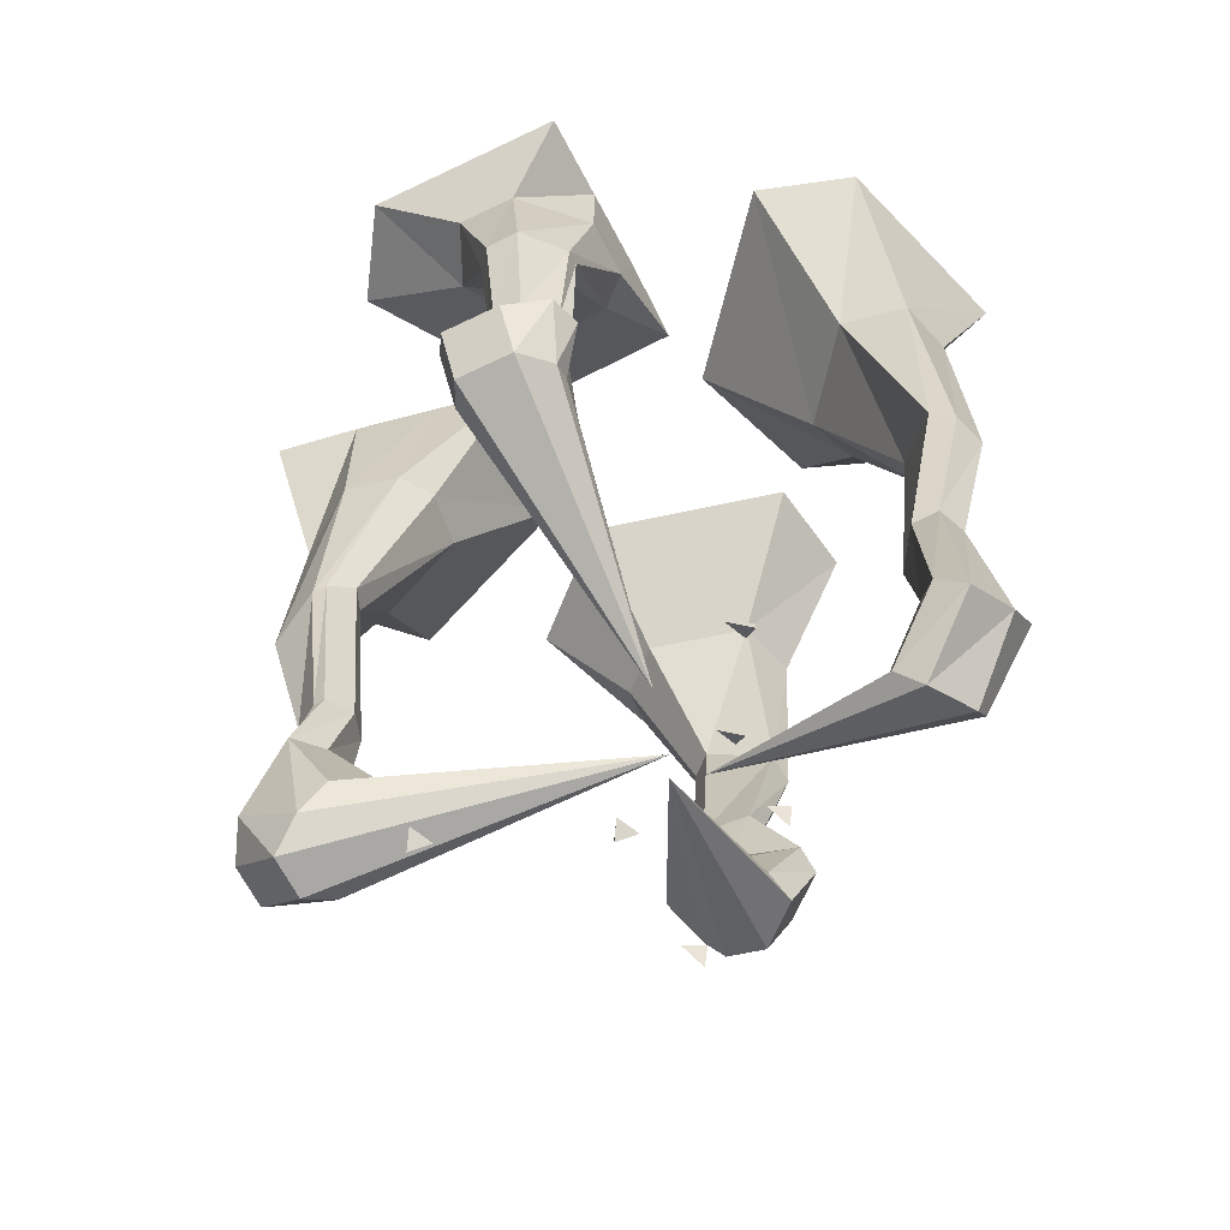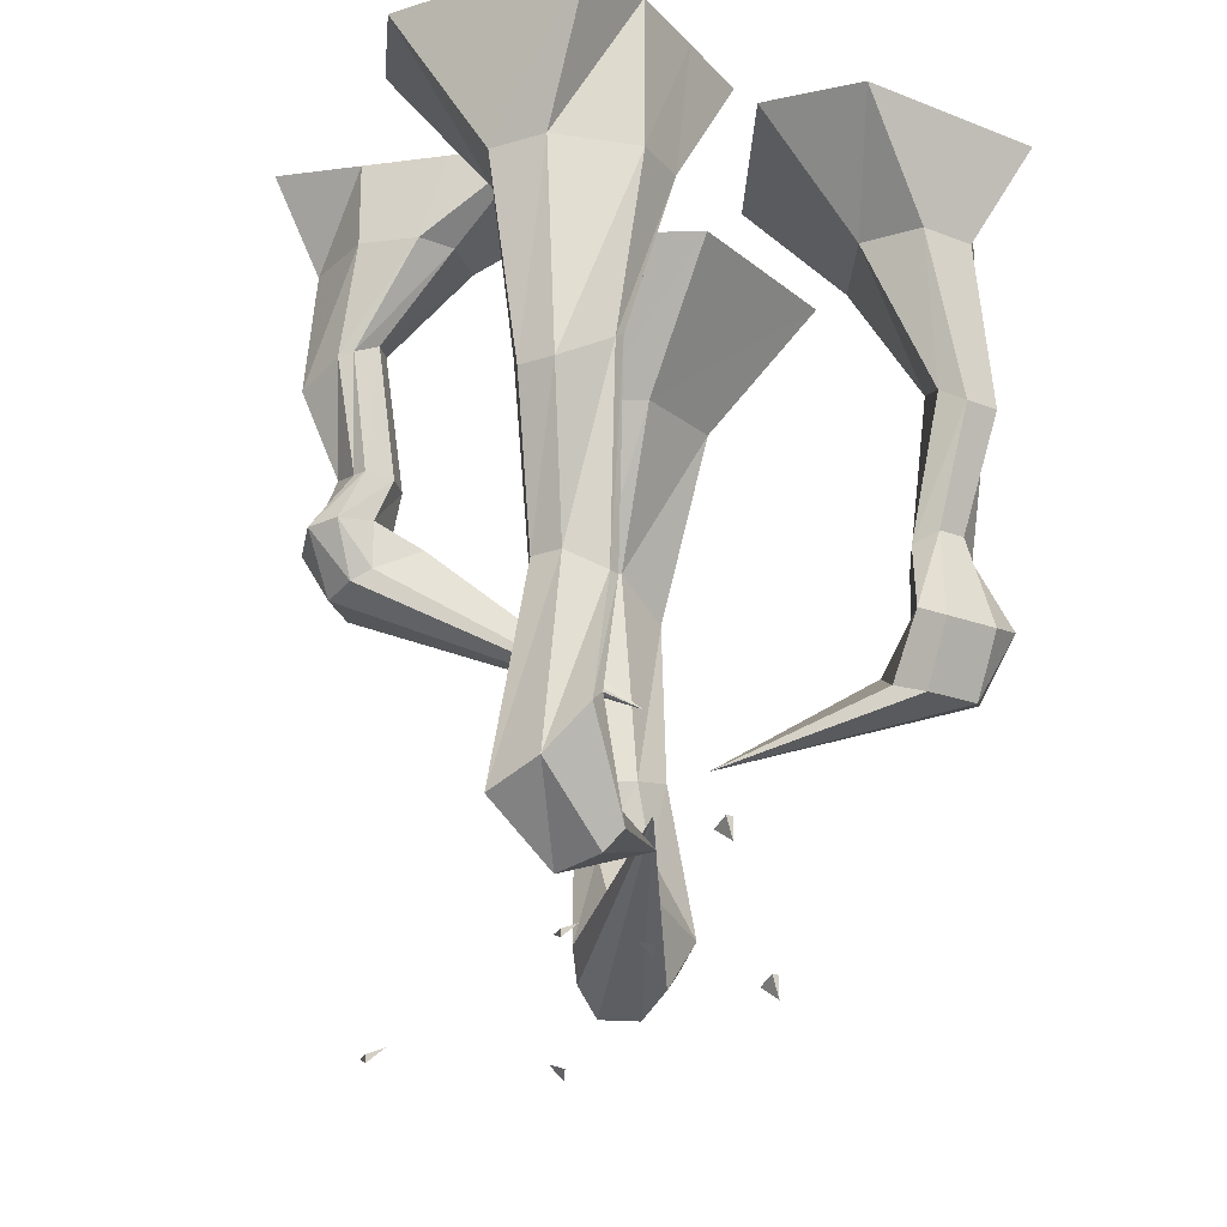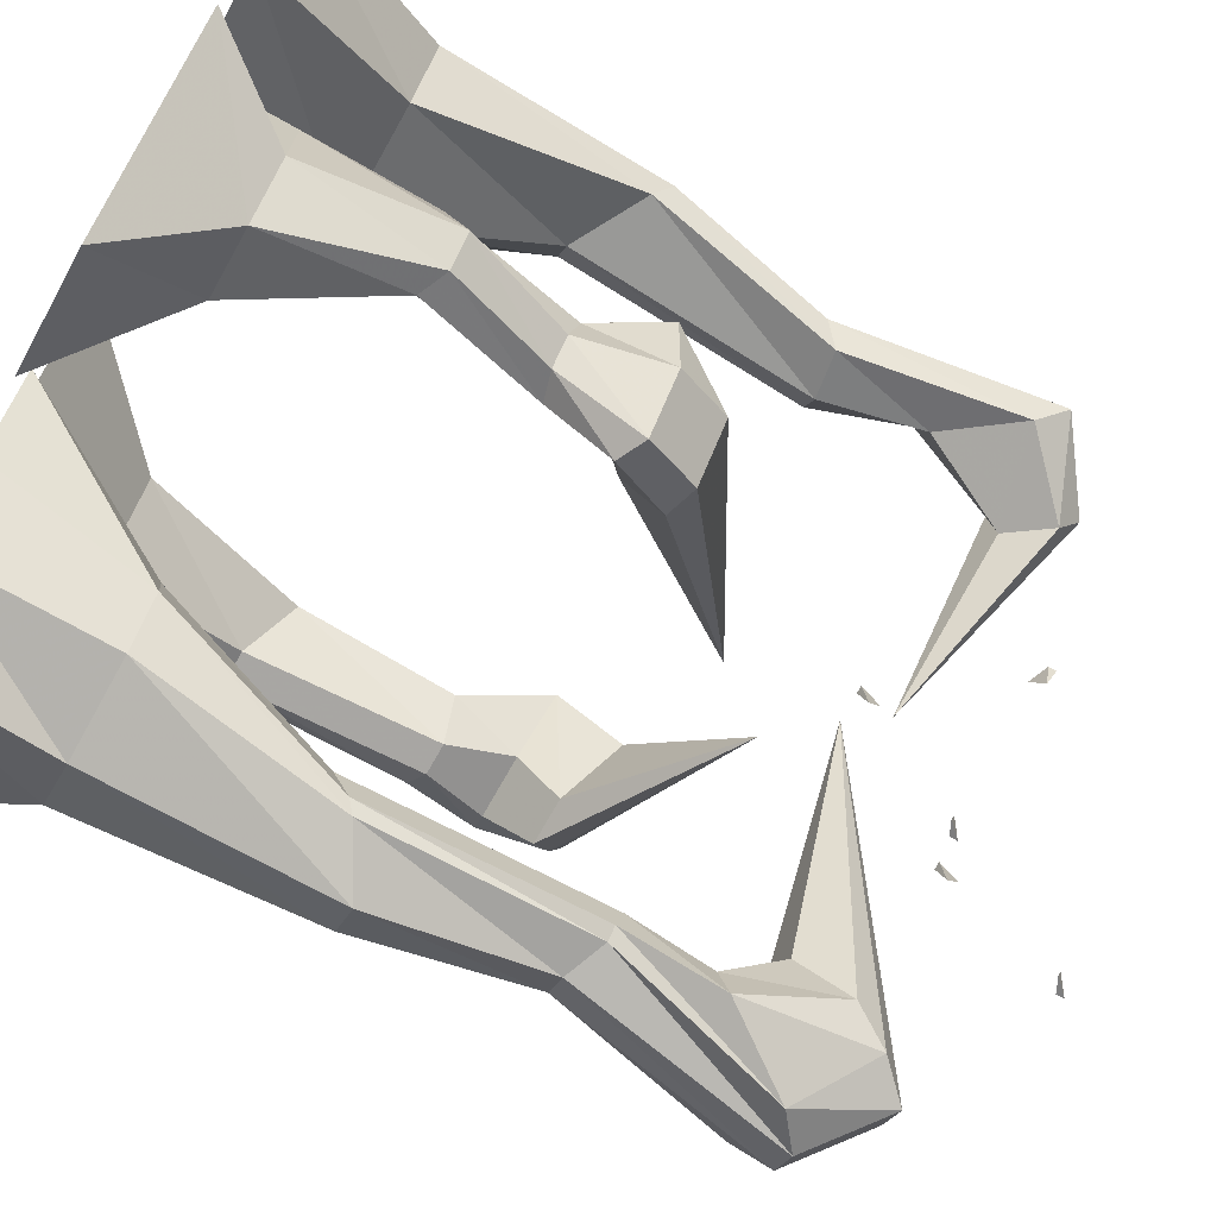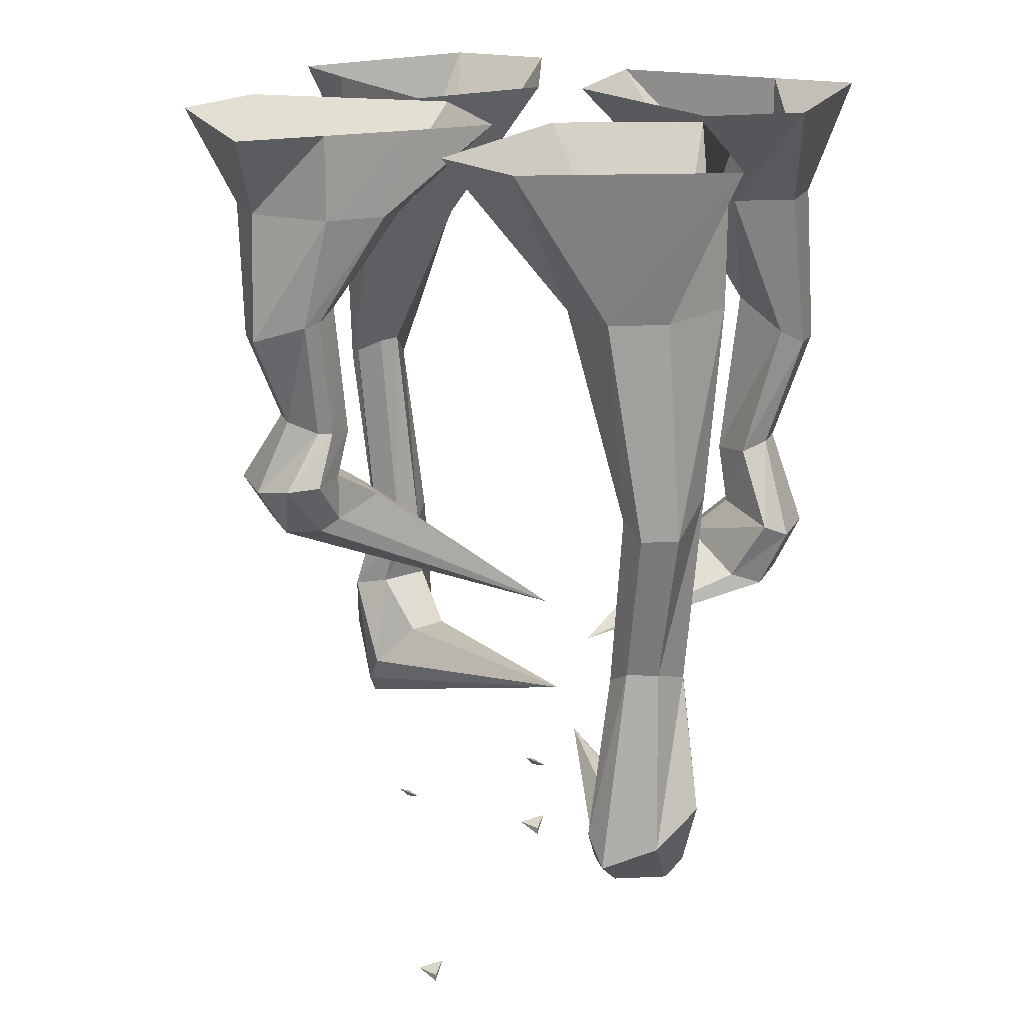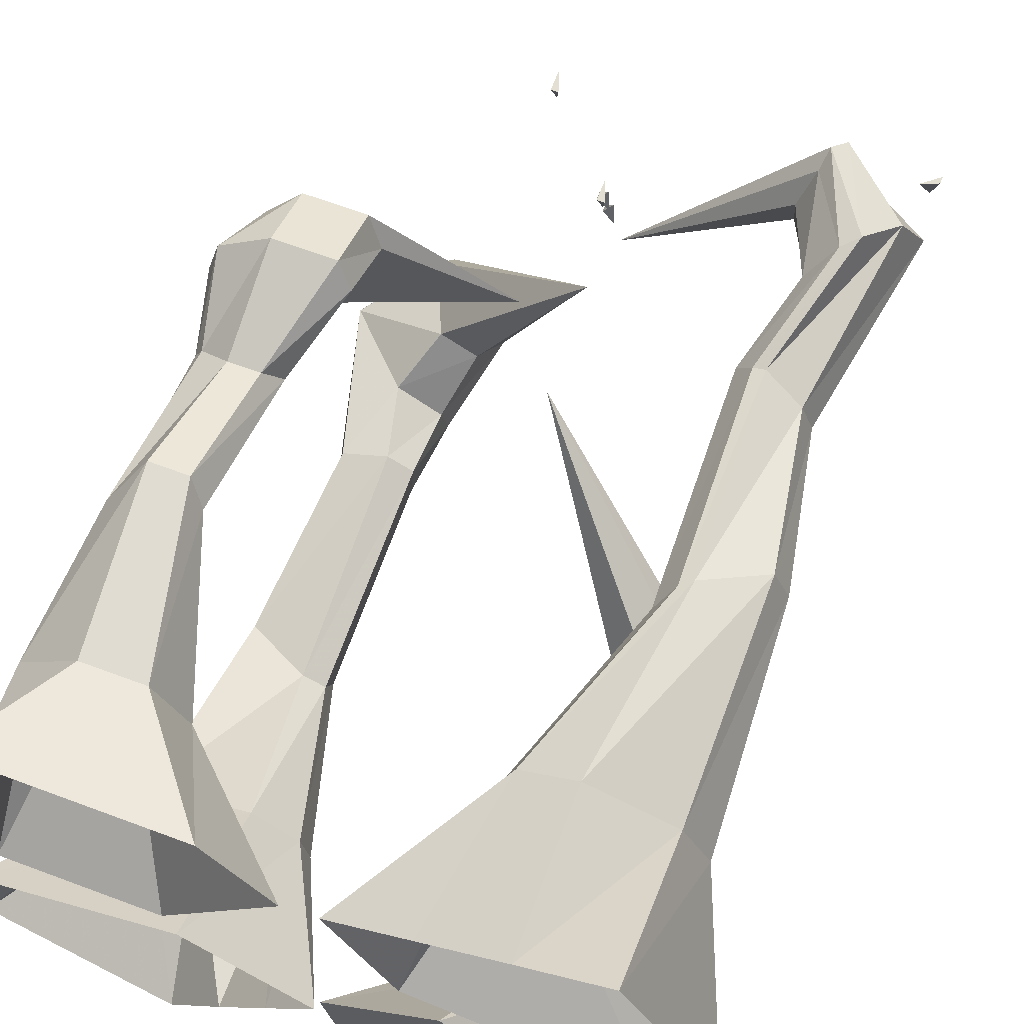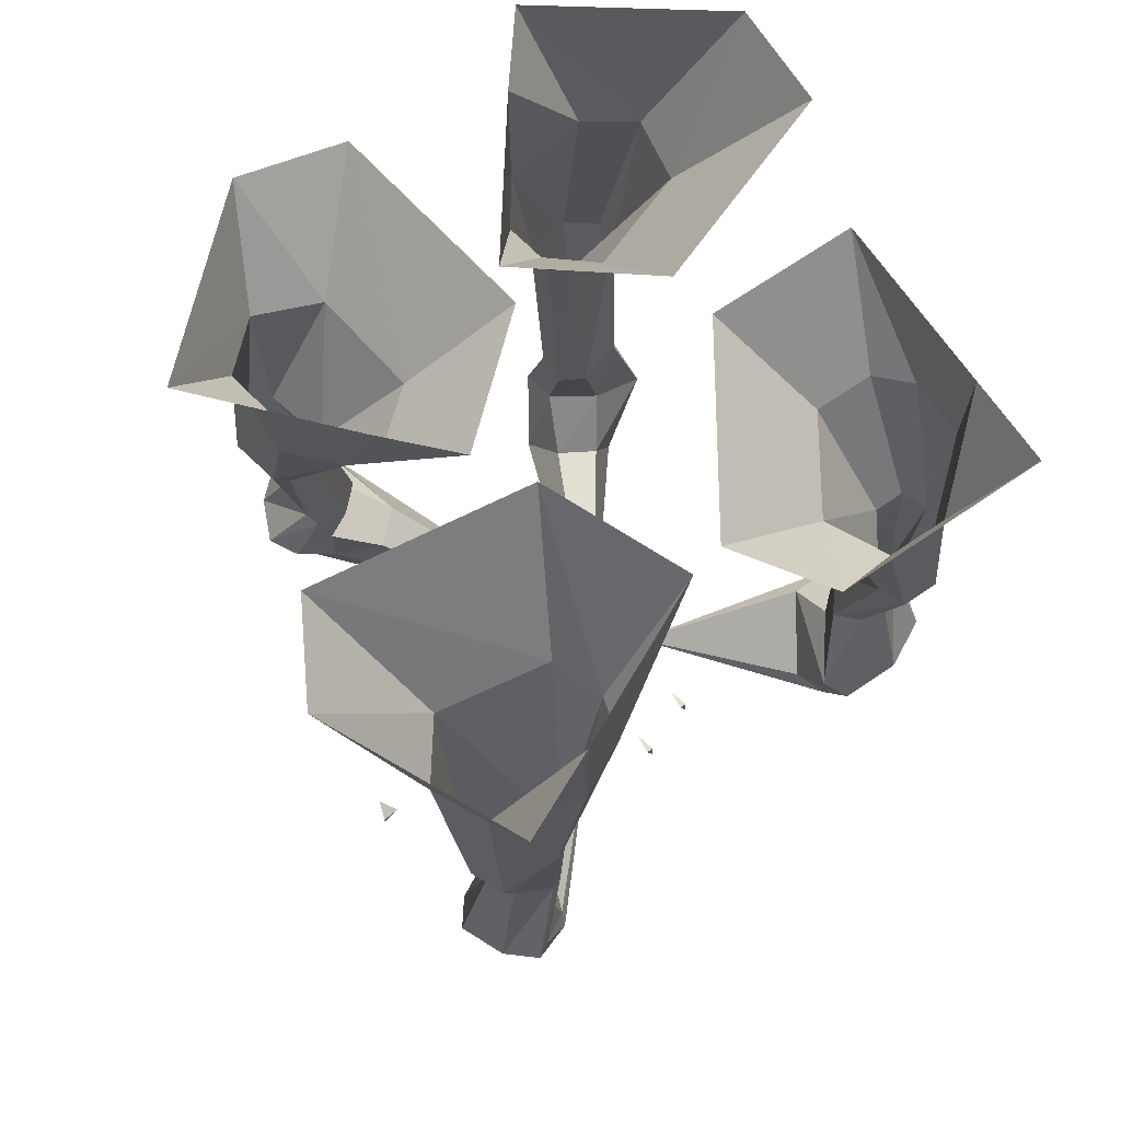
<metadata>
{"format":"obj","ext":"obj","renderer":"f3d","projection":"perspective","resolution":1024,"background":"white","views":[{"elev":-61.4,"azim":-111.1,"up":"+Y"},{"elev":-20.4,"azim":-35.1,"up":"+Y"},{"elev":-72.8,"azim":-119.3,"up":"+Z"},{"elev":19.8,"azim":-68.4,"up":"+Y"},{"elev":66.5,"azim":-159.5,"up":"+Z"},{"elev":69.3,"azim":-34.3,"up":"+Y"}]}
</metadata>
<code>
v -58 -51 -53
v -63 -51 -48
v -58 -88 -47
v -52 -88 -53
v -75 -60 -67
v -68 -60 -73
v -60 -85 -67
v -66 -85 -62
v -61 -57 -72
v -53 -87 -65
v -73 -55 -52
v -67 -87 -52
v -70 -54 -49
v -66 -87 -48
v -38 -25 -43
v -50 -25 -33
v -71 -25 -68
v -59 -25 -79
v -42 -25 -72
v -72 -25 -45
v -61 -25 -33
v -10 -2 -36
v -40 -2 -10
v -88 -2 -63
v -47 -2 -101
v -19 -2 -94
v -72 -2 -45
v -56 -2 -27
v -52 -100 -58
v -63 -100 -48
v -52 -108 -41
v -44 -108 -49
v -72 -105 -69
v -60 -105 -80
v -55 -118 -74
v -67 -118 -63
v -53 -102 -78
v -47 -116 -71
v -77 -102 -57
v -67 -116 -52
v -73 -101 -49
v -63 -113 -48
v -10 -152 -5
v 24 -2 -21
v -8 -2 -46
v 13 -42 -60
v 25 -42 -50
v 35 -2 -103
v 80 -2 -70
v 56 -42 -78
v 43 -42 -87
v 79 -2 -41
v 53 -42 -60
v 20 -2 -84
v 20 -42 -84
v 6 -2 -65
v 11 -42 -71
v 25 -86 -75
v 31 -86 -72
v 49 -100 -85
v 41 -100 -91
v 49 -96 -78
v 27 -92 -86
v 25 -90 -83
v 25 -148 -70
v 32 -148 -66
v 44 -142 -76
v 38 -142 -81
v 44 -146 -69
v 28 -146 -80
v 25 -146 -78
v 25 -168 -75
v 37 -168 -67
v 54 -197 -79
v 46 -196 -88
v 56 -188 -72
v 37 -189 -91
v 24 -170 -85
v 20 -182 -63
v 30 -182 -57
v 38 -212 -73
v 30 -211 -82
v 40 -205 -64
v 22 -203 -80
v 17 -194 -75
v -10 -180 -1
v 42 -32 16
v 58 -32 16
v 58 -67 36
v 50 -67 36
v 50 -32 56
v 34 -32 56
v 44 -78 58
v 54 -78 58
v 26 -32 40
v 40 -74 52
v 66 -32 40
v 62 -71 46
v 66 -32 24
v 62 -70 42
v 42 -131 36
v 58 -131 36
v 54 -142 24
v 42 -142 24
v 50 -137 58
v 34 -137 58
v 34 -154 50
v 50 -154 50
v 30 -134 52
v 30 -151 42
v 62 -134 52
v 58 -151 42
v 64 -132 44
v 58 -148 36
v 26 -2 -8
v 66 -2 -8
v 66 -2 64
v 10 -2 64
v -6 -2 40
v 66 -2 40
v 66 -2 16
v 3 -168 4
v 54 -115 32
v 46 -115 32
v 42 -110 48
v 50 -110 48
v 38 -113 42
v 58 -113 42
v 60 -113 38
v -31 -2 4
v -15 -2 42
v -40 -42 44
v -45 -42 30
v -79 -2 72
v -103 -2 21
v -86 -42 40
v -79 -42 54
v -89 -2 -4
v -75 -42 25
v -57 -2 62
v -57 -42 62
v -36 -2 52
v -43 -42 55
v -61 -209 51
v -64 -211 37
v -14 -191 6
v -58 -204 55
v -62 -206 30
v -57 -199 52
v -54 -194 43
v -54 -196 33
v -61 -86 46
v -57 -86 52
v -55 -148 47
v -59 -148 40
v -79 -100 58
v -83 -100 49
v -75 -142 43
v -72 -142 51
v -80 -96 43
v -71 -146 37
v -64 -92 60
v -62 -146 55
v -61 -90 59
v -59 -146 54
v -65 -173 39
v -62 -172 52
v -79 -191 54
v -84 -197 40
v -79 -190 34
v -72 -180 63
v -68 -177 61
v 14 -219 16
v 12 -219 16
v 13 -221 10
v 14 -225 16
v -9 -187 29
v -11 -187 29
v -10 -189 23
v -9 -193 29
v -40 -213 4
v -40 -215 4
v -38 -213 -2
v -35 -211 4
v -81 -244 -12
v -81 -246 -12
v -79 -244 -18
v -76 -242 -12
v 3 -232 -58
v 3 -234 -58
v 0 -232 -53
v -1 -230 -59
v -2 -210 -12
v -2 -212 -12
v -5 -210 -7
v -6 -208 -13
f 1 2 3 4
f 5 6 7 8
f 6 9 10 7
f 9 1 4 10
f 11 5 8 12
f 2 13 14 3
f 13 11 12 14
f 15 16 2 1
f 17 18 6 5
f 18 19 9 6
f 19 15 1 9
f 20 17 5 11
f 16 21 13 2
f 21 20 11 13
f 22 23 16 15
f 24 25 18 17
f 25 26 19 18
f 26 22 15 19
f 27 24 17 20
f 23 28 21 16
f 28 27 20 21
f 29 30 31 32
f 33 34 35 36
f 34 37 38 35
f 37 29 32 38
f 39 33 36 40
f 30 41 42 31
f 41 39 40 42
f 4 3 30 29
f 8 7 34 33
f 7 10 37 34
f 10 4 29 37
f 12 8 33 39
f 3 14 41 30
f 14 12 39 41
f 40 36 43
f 36 35 43
f 35 38 43
f 38 32 43
f 32 31 43
f 42 31 32 38 35 36 40
f 31 42 43
f 42 40 43
f 44 45 46 47
f 48 49 50 51
f 49 52 53 50
f 52 44 47 53
f 54 48 51 55
f 45 56 57 46
f 56 54 55 57
f 47 46 58 59
f 51 50 60 61
f 50 53 62 60
f 53 47 59 62
f 55 51 61 63
f 46 57 64 58
f 57 55 63 64
f 59 58 65 66
f 61 60 67 68
f 60 62 69 67
f 62 59 66 69
f 63 61 68 70
f 58 64 71 65
f 64 63 70 71
f 66 65 72 73
f 68 67 74 75
f 67 69 76 74
f 69 66 73 76
f 70 68 75 77
f 65 71 78 72
f 71 70 77 78
f 73 72 79 80
f 75 74 81 82
f 74 76 83 81
f 76 73 80 83
f 77 75 82 84
f 72 78 85 79
f 78 77 84 85
f 83 80 86
f 84 82 86
f 82 81 86
f 81 83 86
f 80 79 86
f 79 85 86
f 85 84 86
f 85 79 80 83 81 82 84
f 87 88 89 90
f 91 92 93 94
f 92 95 96 93
f 95 87 90 96
f 97 91 94 98
f 88 99 100 89
f 99 97 98 100
f 101 102 103 104
f 105 106 107 108
f 106 109 110 107
f 109 101 104 110
f 111 105 108 112
f 102 113 114 103
f 113 111 112 114
f 115 116 88 87
f 117 118 92 91
f 118 119 95 92
f 119 115 87 95
f 120 117 91 97
f 116 121 99 88
f 121 120 97 99
f 108 107 122
f 112 108 122
f 103 114 122
f 104 103 122
f 107 110 122
f 110 104 122
f 90 89 123 124
f 94 93 125 126
f 93 96 127 125
f 96 90 124 127
f 98 94 126 128
f 89 100 129 123
f 100 98 128 129
f 114 112 122
f 114 103 104 110 107 108 112
f 124 123 102 101
f 126 125 106 105
f 125 127 109 106
f 127 124 101 109
f 128 126 105 111
f 123 129 113 102
f 129 128 111 113
f 130 131 132 133
f 134 135 136 137
f 135 138 139 136
f 138 130 133 139
f 140 134 137 141
f 131 142 143 132
f 142 140 141 143
f 144 145 146
f 147 144 146
f 145 148 146
f 149 150 151 148 145 144 147
f 152 153 154 155
f 156 157 158 159
f 157 160 161 158
f 160 152 155 161
f 162 156 159 163
f 153 164 165 154
f 164 162 163 165
f 133 132 153 152
f 137 136 157 156
f 136 139 160 157
f 139 133 152 160
f 141 137 156 162
f 132 143 164 153
f 143 141 162 164
f 166 167 150 151
f 168 169 145 144
f 169 170 148 145
f 170 166 151 148
f 171 168 144 147
f 167 172 149 150
f 172 171 147 149
f 155 154 167 166
f 159 158 169 168
f 158 161 170 169
f 161 155 166 170
f 163 159 168 171
f 154 165 172 167
f 165 163 171 172
f 148 151 146
f 151 150 146
f 150 149 146
f 149 147 146
f 173 174 175
f 174 176 175
f 176 173 175
f 176 174 173
f 177 178 179
f 178 180 179
f 180 177 179
f 180 178 177
f 181 182 183
f 182 184 183
f 184 181 183
f 184 182 181
f 185 186 187
f 186 188 187
f 188 185 187
f 188 186 185
f 189 190 191
f 190 192 191
f 192 189 191
f 192 190 189
f 193 194 195
f 194 196 195
f 196 193 195
f 196 194 193

</code>
